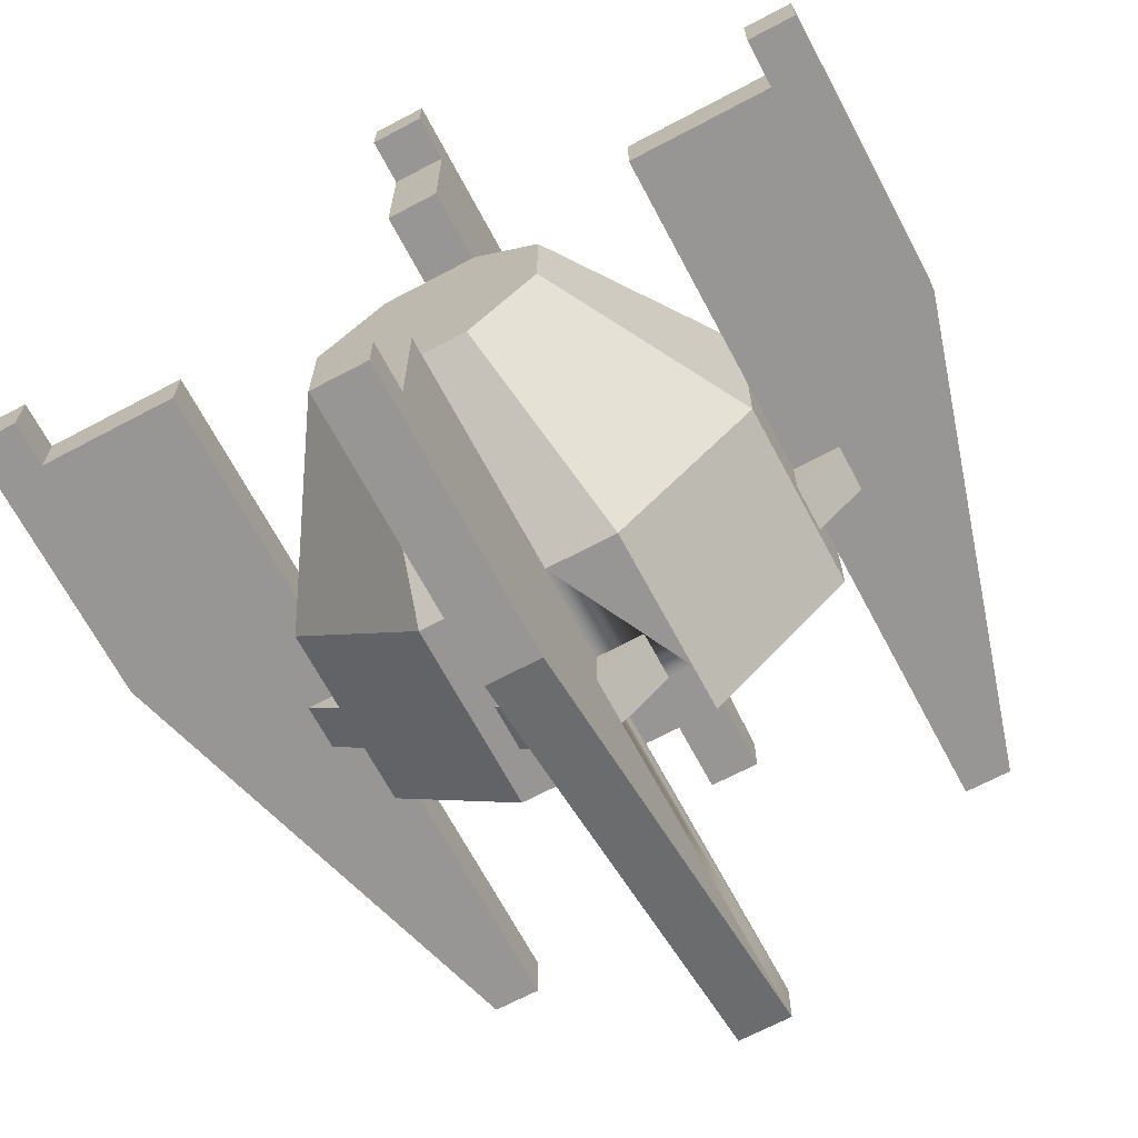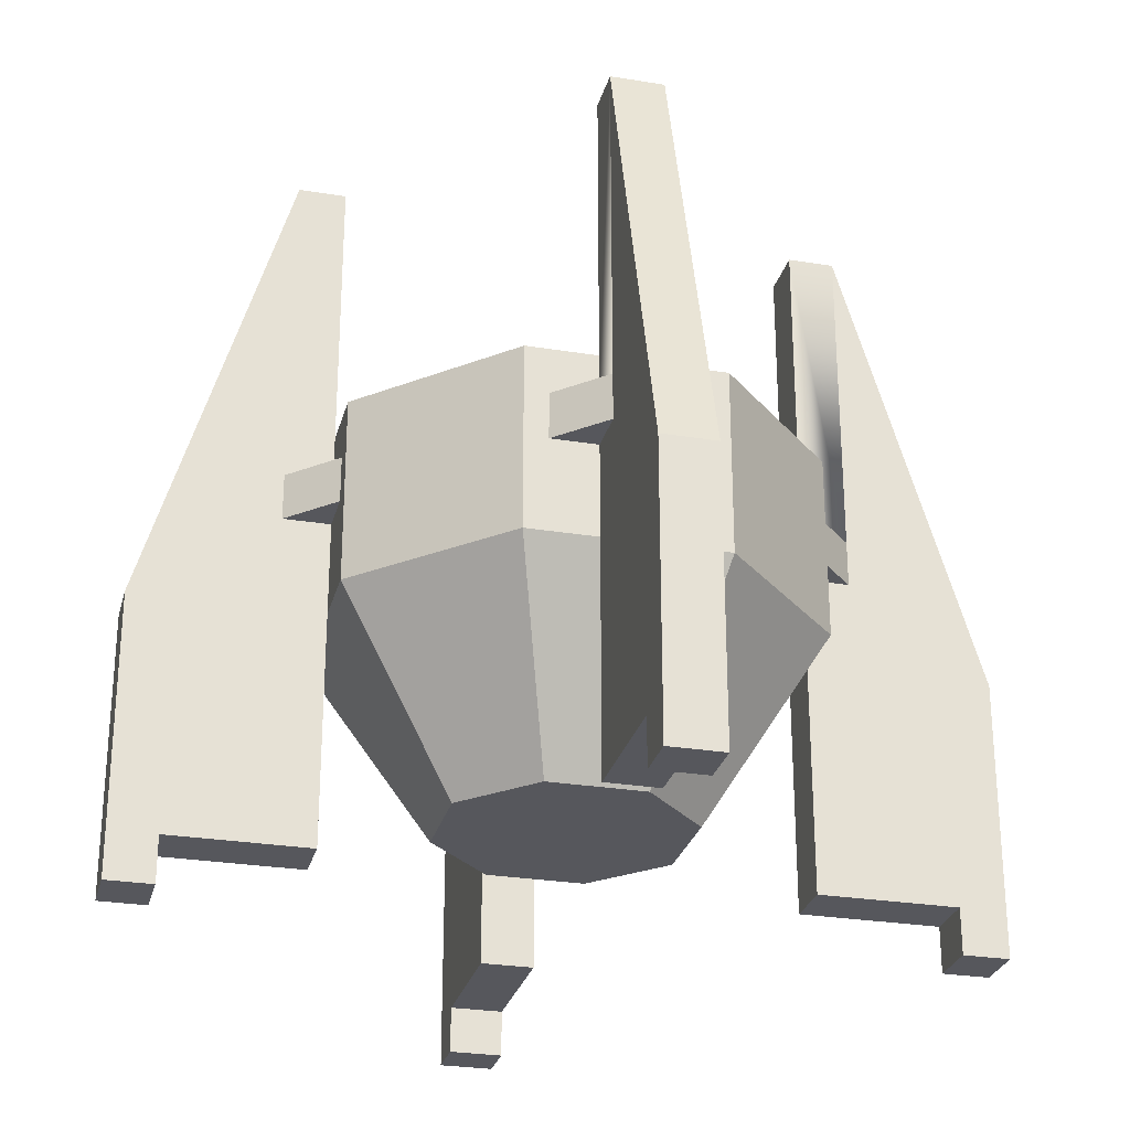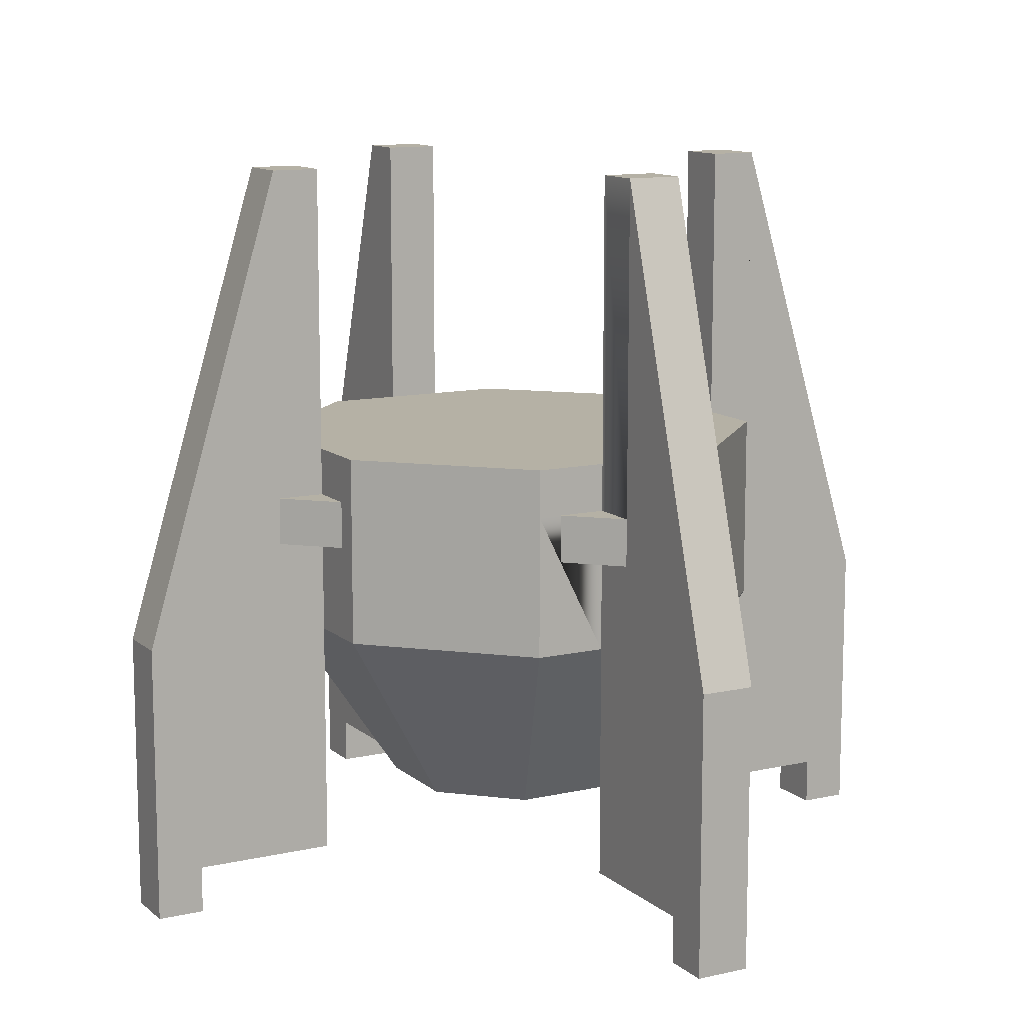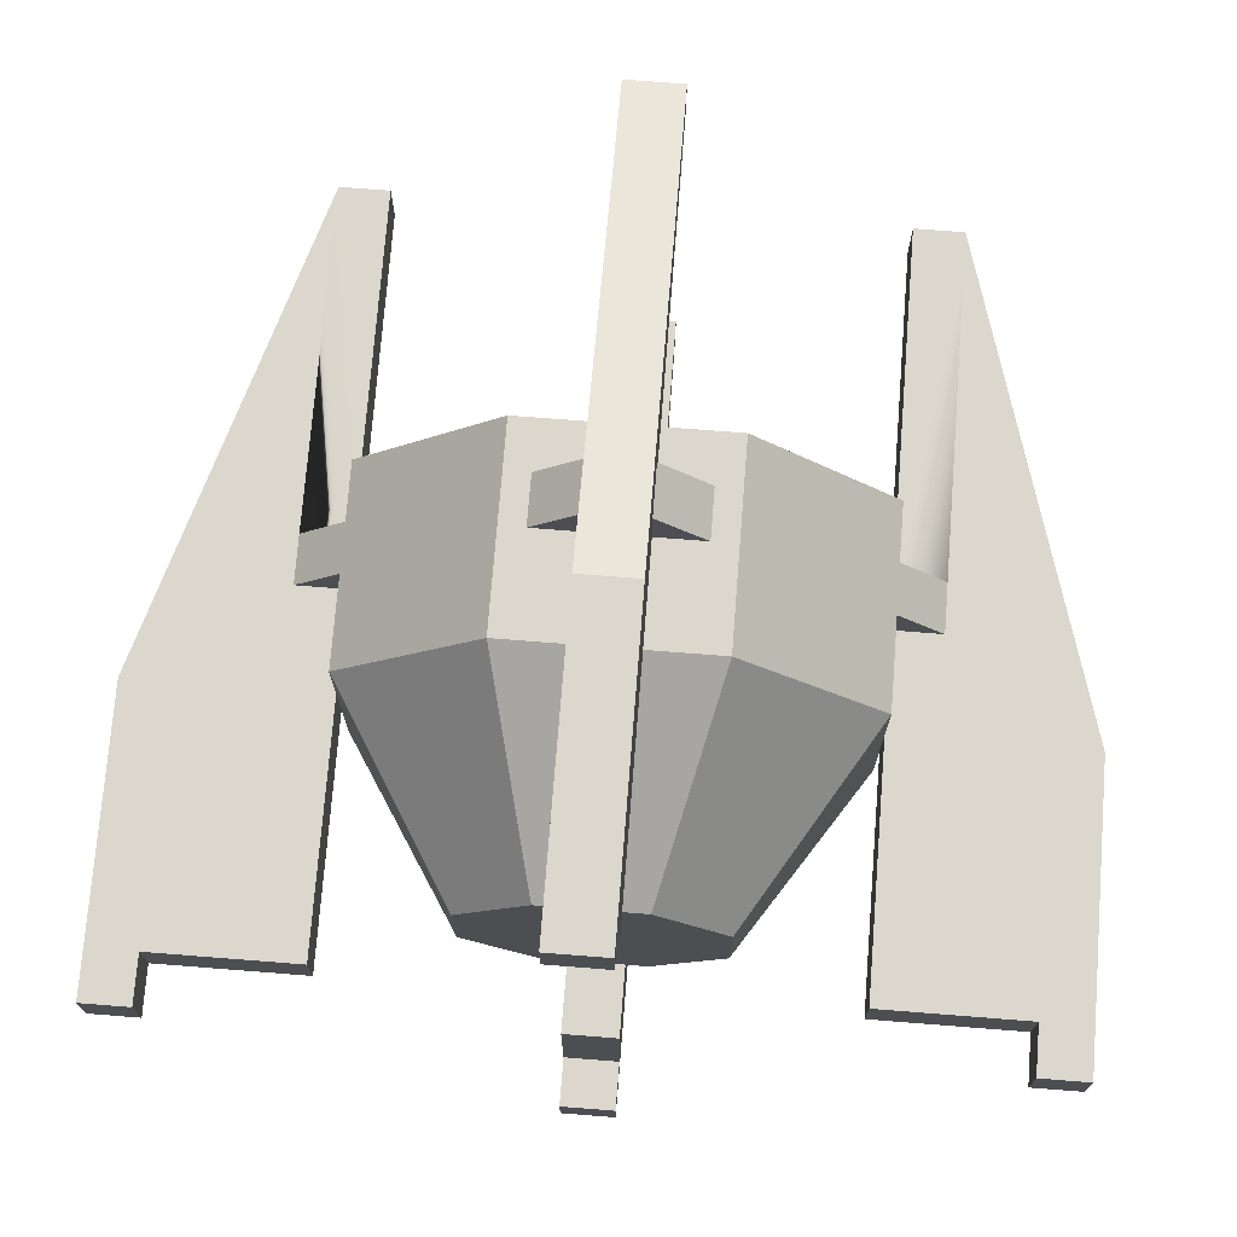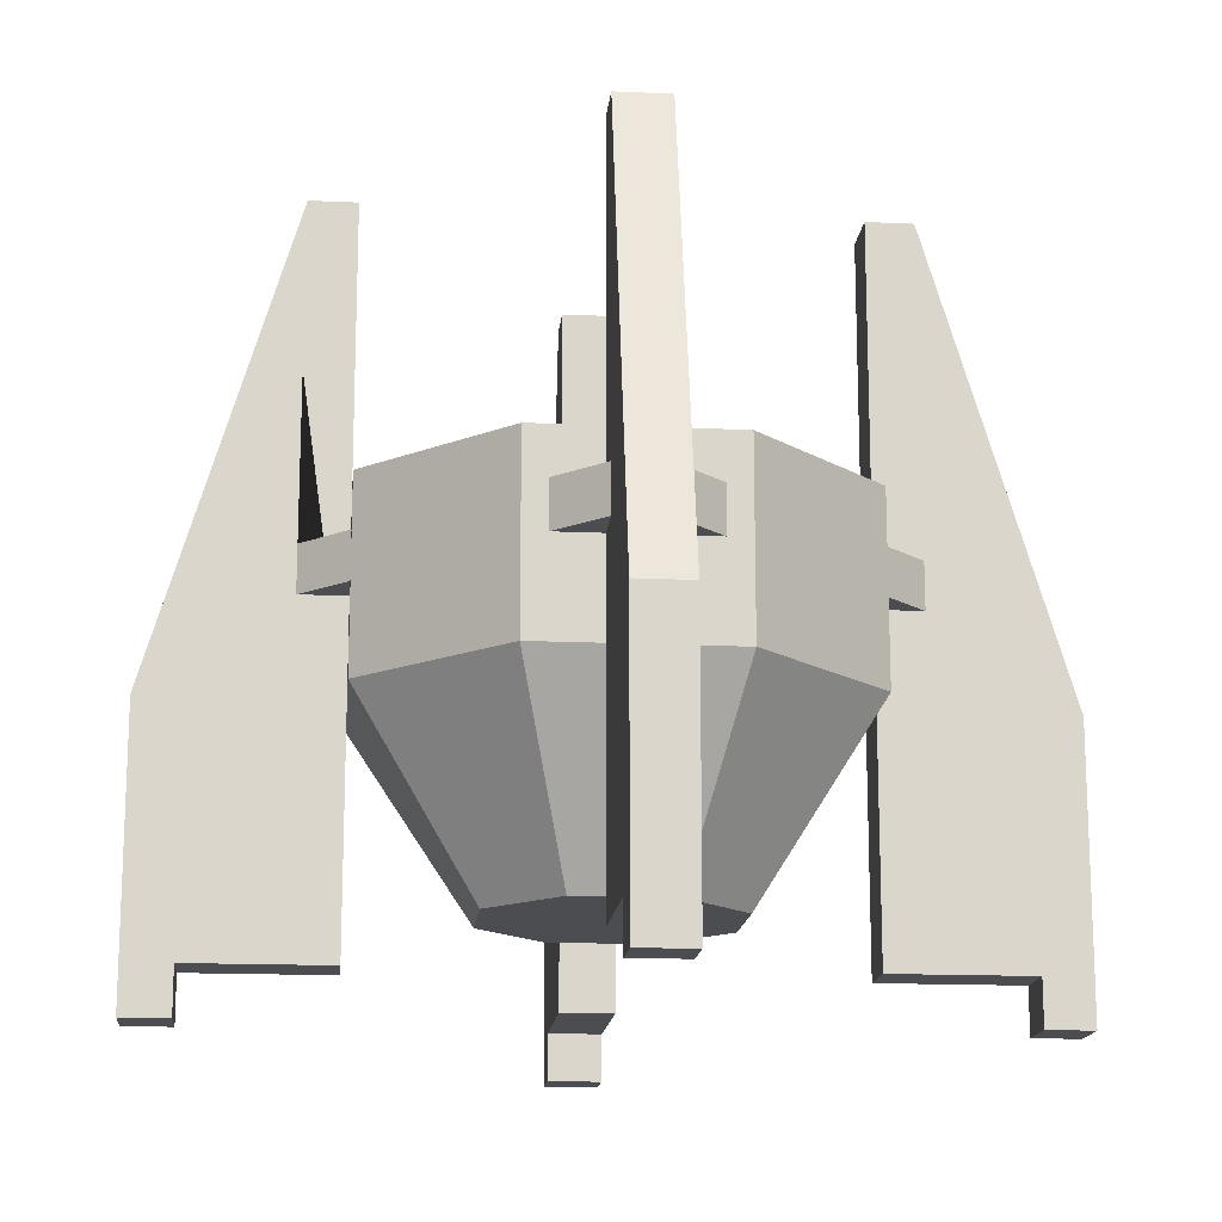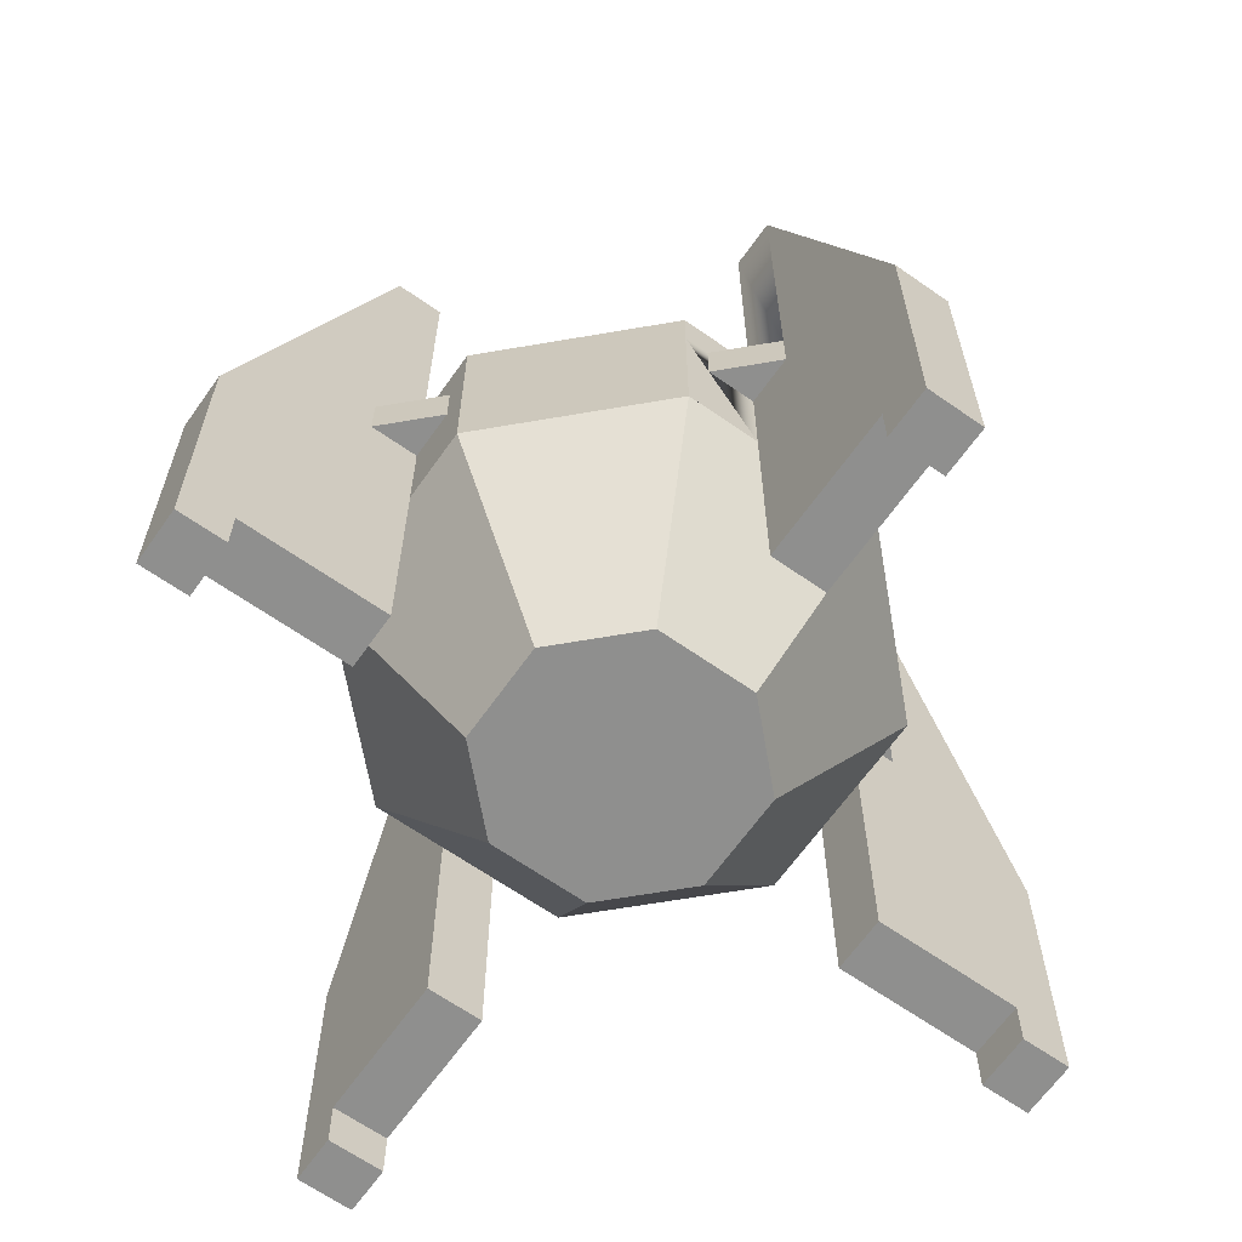
<metadata>
{"format":"obj","ext":"obj","renderer":"f3d","projection":"perspective","resolution":1024,"background":"white","views":[{"elev":-67.9,"azim":28.0,"up":"+Z"},{"elev":-27.5,"azim":75.9,"up":"+Y"},{"elev":11.8,"azim":151.4,"up":"+Y"},{"elev":73.4,"azim":4.5,"up":"+Z"},{"elev":-15.8,"azim":-95.5,"up":"+Y"},{"elev":-65.1,"azim":144.8,"up":"+Y"}]}
</metadata>
<code>
o rocket_baseA
v 0.8284 1.6 2
v 2 1.6 -0.8284
v 2 1.6 0.8284
v 0.8284 1.6 -2
v -0.8284 1.6 2
v -0.8284 1.6 -2
v -2 1.6 0.8284
v -2 1.6 -0.8284
v -4 4.8 -0.4569
v -4 4.8 -1.657
v -4 4.8 0.4569
v -4 4.8 1.657
v 1.657 4.8 -4
v 4 4.8 -1.657
v 4 4.8 1.657
v 1.657 4.8 4
v -1.657 4.8 4
v 0.4569 4.8 4
v -0.4569 4.8 4
v -1.657 4.8 -4
v -0.4569 4.8 -4
v 0.4569 4.8 -4
v 4 4.8 -0.4569
v 4 4.8 0.4569
v 4 7.2 -1.257
v 4 7.2 -1.657
v 4 6.4 -1.257
v 4 6.4 -0.4569
v -1.657 7.2 -4
v -1.257 6.4 -4
v -1.257 7.2 -4
v -0.4569 6.4 -4
v 1.657 7.2 4
v 4 7.2 1.657
v -4 7.2 1.657
v -1.657 7.2 4
v 1.657 7.2 -4
v -4 7.2 -1.657
v 4 6.4 1.257
v 4 7.2 1.257
v 4 6.4 0.4569
v 4 0.8 0.4569
v 6.4 0.8 -0.4569
v 6.4 0.8 0.4569
v 4 0.8 -0.4569
v 4.8 7.2 0.4569
v 4.8 6.4 0.4569
v 4 7.2 0.4569
v 4.8 6.4 -0.4569
v 4.8 7.2 -0.4569
v 7.2 4.8 0.4569
v 6.4 -0 0.4569
v 7.2 -0 0.4569
v 7.2 0 -0.4569
v 7.2 4.8 -0.4569
v 6.4 0 -0.4569
v 4 7.2 -0.4569
v 1.257 6.4 -4
v 0.4569 6.4 -4
v 1.257 7.2 -4
v 0.4569 0.8 -6.4
v -0.4569 0 -6.4
v 0.4569 0 -6.4
v -0.4569 0.8 -6.4
v 0.4569 7.2 -4.8
v 0.4569 7.2 -4
v -0.4569 6.4 -4.8
v -0.4569 7.2 -4.8
v -0.4569 4.8 -7.2
v -0.4569 0 -7.2
v -0.4569 0.8 -4
v 0.4569 0 -7.2
v 0.4569 4.8 -7.2
v 0.4569 0.8 -4
v 0.4569 6.4 -4.8
v -0.4569 7.2 -4
v -1.257 6.4 4
v -0.4569 6.4 4
v -1.257 7.2 4
v 1.257 6.4 4
v 1.257 7.2 4
v 0.4569 6.4 4
v 0.4569 7.2 4
v 0.4569 7.2 4.8
v 0.4569 4.8 7.2
v -0.4569 -0 7.2
v 0.4569 -0 7.2
v -0.4569 4.8 7.2
v 0.4569 0.8 6.4
v 0.4569 0.8 4
v 0.4569 -0 6.4
v -0.4569 7.2 4.8
v -0.4569 7.2 4
v -0.4569 6.4 4.8
v -0.4569 -0 6.4
v -0.4569 0.8 6.4
v -0.4569 0.8 4
v 0.4569 6.4 4.8
v -4 6.4 -1.257
v -4 6.4 -0.4569
v -4 7.2 -1.257
v -4 6.4 0.4569
v -4 6.4 1.257
v -4 7.2 1.257
v -6.4 0.8 0.4569
v -6.4 0 -0.4569
v -6.4 0.8 -0.4569
v -6.4 -0 0.4569
v -4.8 7.2 0.4569
v -4 7.2 0.4569
v -4.8 6.4 0.4569
v -7.2 -0 0.4569
v -7.2 4.8 -0.4569
v -7.2 0 -0.4569
v -7.2 4.8 0.4569
v -4 0.8 -0.4569
v -4.8 6.4 -0.4569
v -4.8 7.2 -0.4569
v -4 7.2 -0.4569
v -4 0.8 0.4569
v -4 8 1.657
v -1.657 8 4
v 4 8 1.657
v 1.657 8 4
v 1.657 8 -4
v 4 8 -1.657
v -4 8 -1.657
v -1.657 8 -4
v 4 8 0.4569
v 4 8 -0.4569
v 4.8 12.8 -0.4569
v 4 12.8 -0.4569
v 4 12.8 0.4569
v 4.8 12.8 0.4569
v 0.4569 8 -4
v -0.4569 8 -4
v 0.4569 12.8 -4.8
v -0.4569 12.8 -4
v 0.4569 12.8 -4
v -0.4569 12.8 -4.8
v -0.4569 8 4
v 0.4569 8 4
v -0.4569 12.8 4.8
v -0.4569 12.8 4
v 0.4569 12.8 4
v 0.4569 12.8 4.8
v -4 8 -0.4569
v -4 8 0.4569
v -4.8 12.8 -0.4569
v -4 12.8 0.4569
v -4 12.8 -0.4569
v -4.8 12.8 0.4569
f 1 2 3
f 2 1 4
f 4 1 5
f 4 5 6
f 6 5 7
f 6 7 8
f 8 9 10
f 9 8 7
f 9 7 11
f 11 7 12
f 13 2 4
f 2 13 14
f 15 1 3
f 1 15 16
f 16 5 1
f 5 16 17
f 17 16 18
f 17 18 19
f 5 12 7
f 12 5 17
f 6 10 20
f 10 6 8
f 20 4 6
f 4 20 21
f 21 13 4
f 13 21 22
f 23 2 14
f 2 23 3
f 3 23 24
f 3 24 15
f 25 14 26
f 14 25 27
f 27 23 14
f 23 27 28
f 29 30 20
f 30 29 31
f 32 20 30
f 20 32 21
f 33 15 34
f 15 33 16
f 17 35 12
f 35 17 36
f 26 13 37
f 13 26 14
f 10 29 20
f 29 10 38
f 34 39 40
f 15 39 34
f 24 39 15
f 39 24 41
f 42 43 44
f 43 42 45
f 46 39 47
f 39 46 40
f 40 46 48
f 25 49 27
f 49 25 50
f 51 52 53
f 52 51 44
f 44 51 42
f 42 51 24
f 51 54 55
f 54 51 53
f 27 49 28
f 52 43 56
f 43 52 44
f 42 23 45
f 23 42 24
f 41 47 39
f 57 50 25
f 23 43 45
f 55 43 23
f 54 43 55
f 43 54 56
f 52 54 53
f 54 52 56
f 22 37 13
f 58 22 59
f 37 58 60
f 37 22 58
f 61 62 63
f 62 61 64
f 65 66 60
f 30 67 32
f 30 68 67
f 68 30 31
f 62 69 70
f 69 62 64
f 69 64 21
f 21 64 71
f 69 72 70
f 72 69 73
f 22 71 74
f 71 22 21
f 22 72 73
f 72 22 61
f 61 22 74
f 63 72 61
f 75 58 59
f 31 76 68
f 71 61 74
f 61 71 64
f 65 58 75
f 58 65 60
f 62 72 63
f 72 62 70
f 17 77 36
f 77 17 19
f 77 19 78
f 36 77 79
f 16 80 18
f 80 16 33
f 80 33 81
f 82 18 80
f 83 84 81
f 85 86 87
f 86 85 88
f 18 89 90
f 89 18 85
f 89 85 91
f 91 85 87
f 79 92 93
f 77 78 94
f 86 91 87
f 91 86 95
f 86 96 95
f 88 96 86
f 88 97 96
f 97 88 19
f 96 90 89
f 90 96 97
f 92 77 94
f 77 92 79
f 19 90 97
f 90 19 18
f 82 80 98
f 84 80 81
f 80 84 98
f 96 91 95
f 91 96 89
f 9 38 10
f 99 9 100
f 101 38 99
f 38 9 99
f 12 102 11
f 102 12 103
f 103 12 104
f 104 12 35
f 105 106 107
f 106 105 108
f 109 104 110
f 111 102 103
f 112 113 114
f 113 112 115
f 113 106 114
f 106 113 107
f 107 113 116
f 116 113 9
f 117 99 100
f 118 119 101
f 11 116 9
f 116 11 120
f 105 116 120
f 116 105 107
f 11 105 120
f 115 105 11
f 112 105 115
f 105 112 108
f 104 111 103
f 111 104 109
f 112 106 108
f 106 112 114
f 117 101 99
f 101 117 118
f 36 121 35
f 121 36 122
f 123 33 34
f 33 123 124
f 125 26 37
f 26 125 126
f 127 29 38
f 29 127 128
f 123 48 129
f 48 123 40
f 40 123 34
f 130 26 126
f 26 130 25
f 25 130 57
f 130 50 57
f 131 50 130
f 131 49 50
f 55 49 131
f 55 28 49
f 28 55 23
f 131 130 132
f 131 133 134
f 133 131 132
f 129 132 130
f 132 129 133
f 131 51 55
f 51 131 134
f 51 47 24
f 47 51 134
f 47 134 46
f 46 134 48
f 48 134 129
f 129 134 133
f 41 24 47
f 135 60 66
f 125 60 135
f 60 125 37
f 128 31 29
f 31 128 76
f 76 128 136
f 137 138 139
f 138 137 140
f 140 73 69
f 73 140 137
f 139 136 135
f 136 139 138
f 21 67 69
f 67 21 32
f 67 140 69
f 140 67 68
f 140 68 76
f 140 76 136
f 140 136 138
f 139 65 137
f 65 139 135
f 65 135 66
f 75 137 65
f 75 73 137
f 73 75 22
f 22 75 59
f 93 36 79
f 36 93 122
f 122 93 141
f 124 81 33
f 81 124 83
f 83 124 142
f 92 141 93
f 143 141 92
f 92 88 143
f 94 88 92
f 78 88 94
f 88 78 19
f 141 143 144
f 144 142 141
f 142 144 145
f 146 88 85
f 88 146 143
f 145 143 146
f 143 145 144
f 146 142 145
f 142 146 83
f 83 146 84
f 84 146 85
f 84 85 98
f 18 98 85
f 98 18 82
f 101 127 38
f 127 101 147
f 147 101 119
f 104 148 110
f 148 104 121
f 121 104 35
f 149 150 151
f 150 149 152
f 115 149 113
f 149 115 152
f 149 117 113
f 117 149 118
f 118 149 119
f 119 149 147
f 147 149 151
f 100 113 117
f 113 100 9
f 150 147 151
f 147 150 148
f 148 109 110
f 152 109 148
f 152 111 109
f 115 111 152
f 115 102 111
f 102 115 11
f 152 148 150
f 130 123 129
f 123 130 126
f 123 126 125
f 123 125 124
f 124 125 135
f 124 135 142
f 142 135 141
f 141 135 136
f 141 136 122
f 122 136 128
f 122 128 127
f 122 127 121
f 121 127 147
f 121 147 148

</code>
